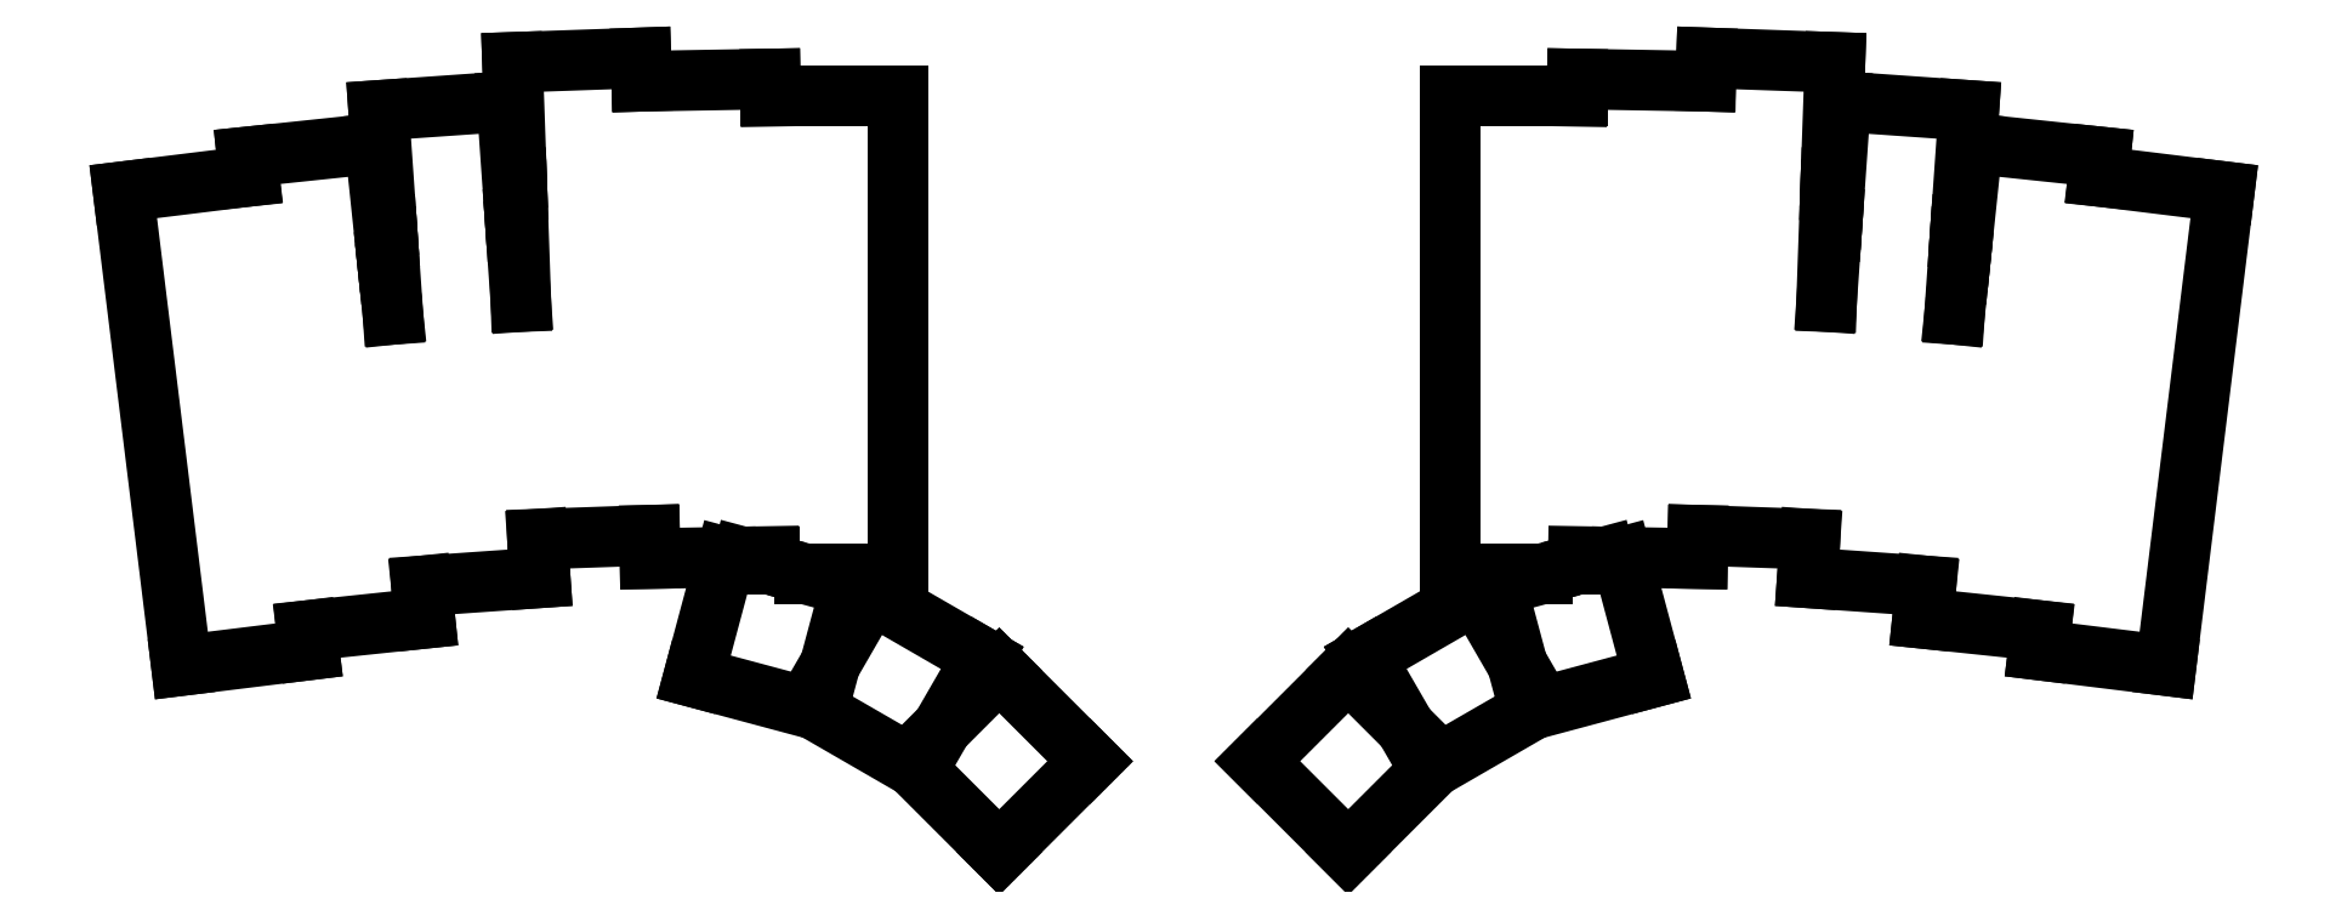
<metadata>
{"format":"dxf","ext":"dxf","renderer":"ezdxf+matplotlib","layout":"modelspace","background":"white","min_lineweight":24,"dpi":150}
</metadata>
<code>
0
SECTION
2
ENTITIES
0
LINE
8
0
10
69.89
20
-163.2
11
90.78
21
-160.7
0
LINE
8
0
10
90.78
20
-160.7
11
90.4
21
-157.5
0
LINE
8
0
10
60.36
20
-85.61
11
69.89
21
-163.2
0
LINE
8
0
10
80.98
20
-83.08
11
60.36
21
-85.61
0
LINE
8
0
10
90.4
20
-157.5
11
109.8
21
-155.5
0
LINE
8
0
10
109.8
20
-155.5
11
109.2
21
-150.2
0
LINE
8
0
10
104.5
20
-105.7
11
103.8
21
-98.65
0
LINE
8
0
10
103.8
20
-98.65
11
103.6
21
-96.66
0
LINE
8
0
10
103.6
20
-96.66
11
101.6
21
-77.72
0
LINE
8
0
10
101.6
20
-77.72
11
80.65
21
-79.92
0
LINE
8
0
10
80.65
20
-79.92
11
80.98
21
-83.08
0
LINE
8
0
10
109.2
20
-150.2
11
128.6
21
-148.8
0
LINE
8
0
10
128.6
20
-148.8
11
128.2
21
-142.5
0
LINE
8
0
10
125.5
20
-103.6
11
124.7
21
-91.83
0
LINE
8
0
10
124.7
20
-91.83
11
124.5
21
-89.83
0
LINE
8
0
10
103.5
20
-91.3
11
103.7
21
-93.3
0
LINE
8
0
10
103.7
20
-93.3
11
104.5
21
-105.7
0
LINE
8
0
10
124.5
20
-89.83
11
123.2
21
-70.83
0
LINE
8
0
10
123.2
20
-70.83
11
102.2
21
-72.3
0
LINE
8
0
10
102.2
20
-72.3
11
103.5
21
-91.3
0
LINE
8
0
10
128.2
20
-142.5
11
146.6
21
-141.9
0
LINE
8
0
10
124.8
20
-85.46
11
125.5
21
-103.6
0
LINE
8
0
10
124.8
20
-83.46
11
124.8
21
-85.46
0
LINE
8
0
10
145.3
20
-67.51
11
145.1
21
-63.69
0
LINE
8
0
10
145.1
20
-63.69
11
124.1
21
-64.42
0
LINE
8
0
10
124.1
20
-64.42
11
124.8
21
-83.46
0
LINE
8
0
10
146.6
20
-145.7
11
159
21
-145.5
0
LINE
8
0
10
161.8
20
-145.4
11
166.1
21
-145.4
0
LINE
8
0
10
146.6
20
-141.9
11
146.6
21
-145.7
0
LINE
8
0
10
166.4
20
-69.98
11
166.3
21
-67.15
0
LINE
8
0
10
166.3
20
-67.15
11
145.3
21
-67.51
0
LINE
8
0
10
172
20
-148.2
11
187.2
21
-148.2
0
LINE
8
0
10
187.2
20
-148.2
11
187.2
21
-69.98
0
LINE
8
0
10
166.1
20
-145.4
11
166.1
21
-146.6
0
LINE
8
0
10
187.2
20
-69.98
11
166.4
21
-69.98
0
LINE
8
0
10
153.8
20
-165.1
11
173.5
21
-170.4
0
LINE
8
0
10
176.1
20
-163
11
179.6
21
-150.2
0
LINE
8
0
10
179.6
20
-150.2
11
172
21
-148.2
0
LINE
8
0
10
166.1
20
-146.6
11
161.8
21
-145.4
0
LINE
8
0
10
159
20
-145.5
11
153.8
21
-165.1
0
LINE
8
0
10
173.5
20
-170.4
11
189.9
21
-179.8
0
LINE
8
0
10
194.4
20
-173.4
11
201
21
-162
0
LINE
8
0
10
201
20
-162
11
182.8
21
-151.4
0
LINE
8
0
10
182.8
20
-151.4
11
176.1
21
-163
0
LINE
8
0
10
189.9
20
-179.8
11
203.8
21
-193.8
0
LINE
8
0
10
203.8
20
-193.8
11
218.7
21
-178.9
0
LINE
8
0
10
218.7
20
-178.9
11
203.8
21
-164
0
LINE
8
0
10
203.8
20
-164
11
194.4
21
-173.4
0
LINE
8
0
10
374
20
-160.7
11
394.9
21
-163.2
0
LINE
8
0
10
394.9
20
-163.2
11
404.5
21
-85.61
0
LINE
8
0
10
374.4
20
-157.5
11
374
21
-160.7
0
LINE
8
0
10
404.5
20
-85.61
11
383.8
21
-83.08
0
LINE
8
0
10
355.1
20
-155.5
11
374.4
21
-157.5
0
LINE
8
0
10
355.6
20
-150.2
11
355.1
21
-155.5
0
LINE
8
0
10
361.2
20
-96.66
11
361
21
-98.65
0
LINE
8
0
10
361
20
-98.65
11
360.3
21
-105.7
0
LINE
8
0
10
383.8
20
-83.08
11
384.2
21
-79.92
0
LINE
8
0
10
384.2
20
-79.92
11
363.2
21
-77.72
0
LINE
8
0
10
363.2
20
-77.72
11
361.2
21
-96.66
0
LINE
8
0
10
336.2
20
-148.8
11
355.6
21
-150.2
0
LINE
8
0
10
336.6
20
-142.5
11
336.2
21
-148.8
0
LINE
8
0
10
360.3
20
-105.7
11
361.2
21
-93.3
0
LINE
8
0
10
361.2
20
-93.3
11
361.3
21
-91.3
0
LINE
8
0
10
340.3
20
-89.83
11
340.2
21
-91.83
0
LINE
8
0
10
340.2
20
-91.83
11
339.3
21
-103.6
0
LINE
8
0
10
361.3
20
-91.3
11
362.6
21
-72.3
0
LINE
8
0
10
362.6
20
-72.3
11
341.6
21
-70.83
0
LINE
8
0
10
341.6
20
-70.83
11
340.3
21
-89.83
0
LINE
8
0
10
318.2
20
-141.9
11
336.6
21
-142.5
0
LINE
8
0
10
339.3
20
-103.6
11
340
21
-85.46
0
LINE
8
0
10
340
20
-85.46
11
340
21
-83.46
0
LINE
8
0
10
340
20
-83.46
11
340.7
21
-64.42
0
LINE
8
0
10
340.7
20
-64.42
11
319.7
21
-63.69
0
LINE
8
0
10
319.7
20
-63.69
11
319.5
21
-67.51
0
LINE
8
0
10
298.7
20
-145.4
11
303.1
21
-145.4
0
LINE
8
0
10
305.8
20
-145.5
11
318.2
21
-145.7
0
LINE
8
0
10
318.2
20
-145.7
11
318.2
21
-141.9
0
LINE
8
0
10
319.5
20
-67.51
11
298.5
21
-67.15
0
LINE
8
0
10
298.5
20
-67.15
11
298.4
21
-69.98
0
LINE
8
0
10
277.6
20
-148.2
11
292.8
21
-148.2
0
LINE
8
0
10
298.7
20
-146.6
11
298.7
21
-145.4
0
LINE
8
0
10
277.6
20
-148.2
11
277.6
21
-69.98
0
LINE
8
0
10
298.4
20
-69.98
11
277.6
21
-69.98
0
LINE
8
0
10
291.3
20
-170.4
11
311
21
-165.1
0
LINE
8
0
10
311
20
-165.1
11
305.8
21
-145.5
0
LINE
8
0
10
303.1
20
-145.4
11
298.7
21
-146.6
0
LINE
8
0
10
292.8
20
-148.2
11
285.3
21
-150.2
0
LINE
8
0
10
285.3
20
-150.2
11
288.7
21
-163
0
LINE
8
0
10
274.9
20
-179.8
11
291.3
21
-170.4
0
LINE
8
0
10
288.7
20
-163
11
282
21
-151.4
0
LINE
8
0
10
282
20
-151.4
11
263.8
21
-162
0
LINE
8
0
10
263.8
20
-162
11
270.4
21
-173.4
0
LINE
8
0
10
261
20
-193.8
11
274.9
21
-179.8
0
LINE
8
0
10
270.4
20
-173.4
11
261
21
-164
0
LINE
8
0
10
261
20
-164
11
246.1
21
-178.9
0
LINE
8
0
10
246.1
20
-178.9
11
261
21
-193.8
0
ENDSEC
0
EOF

</code>
